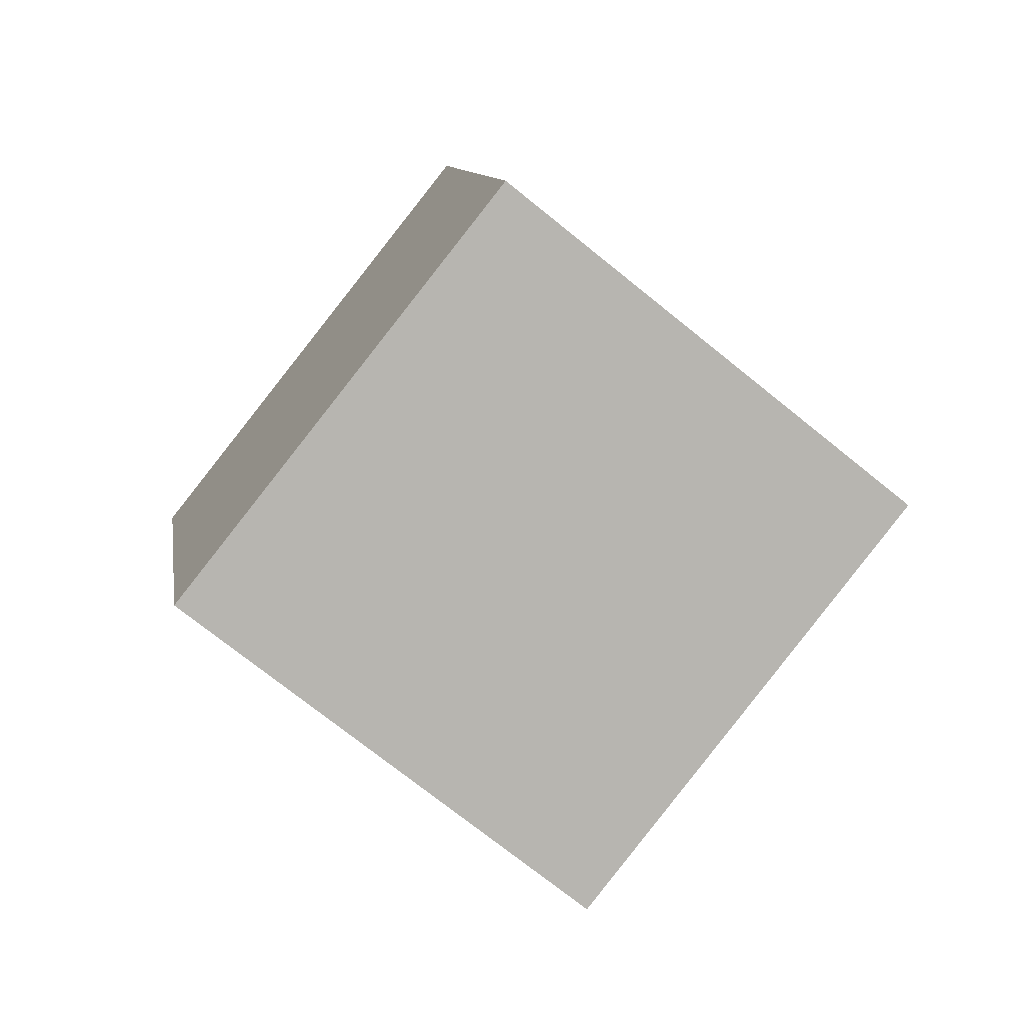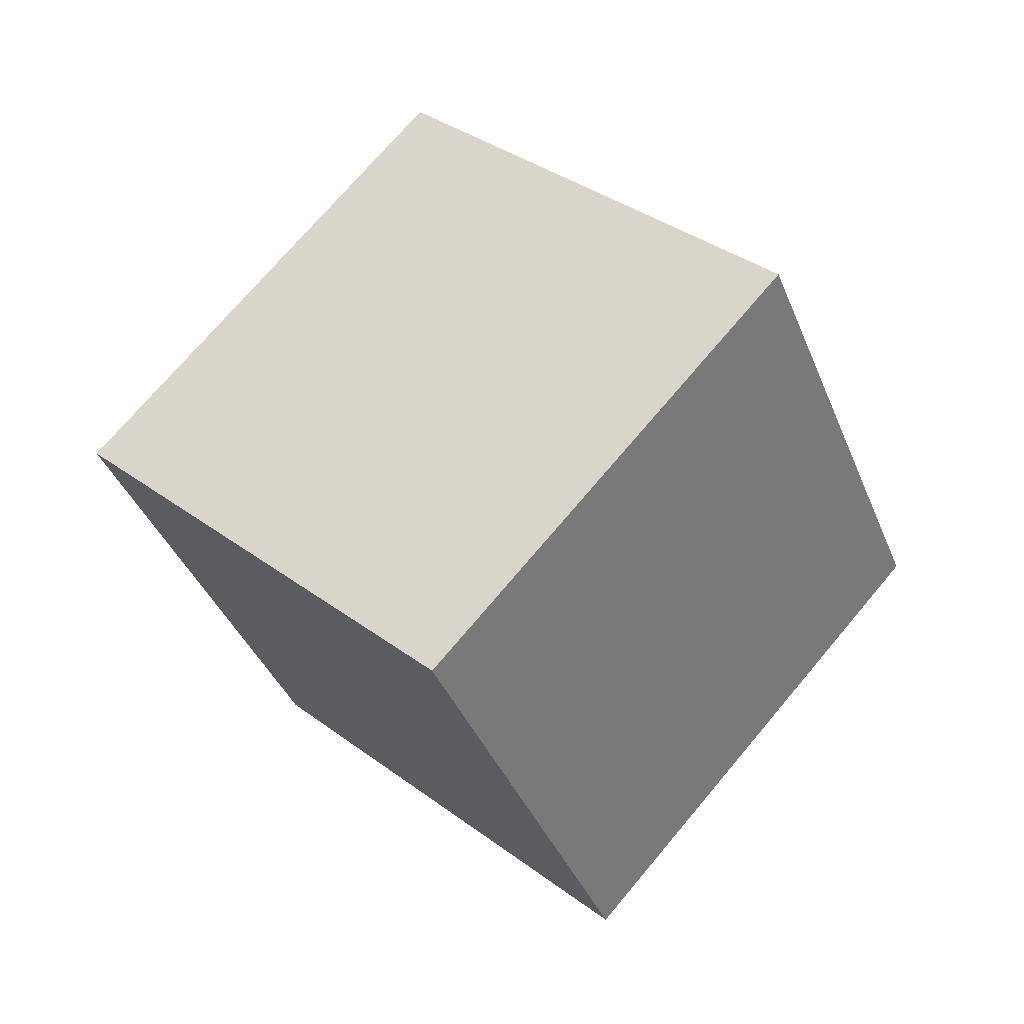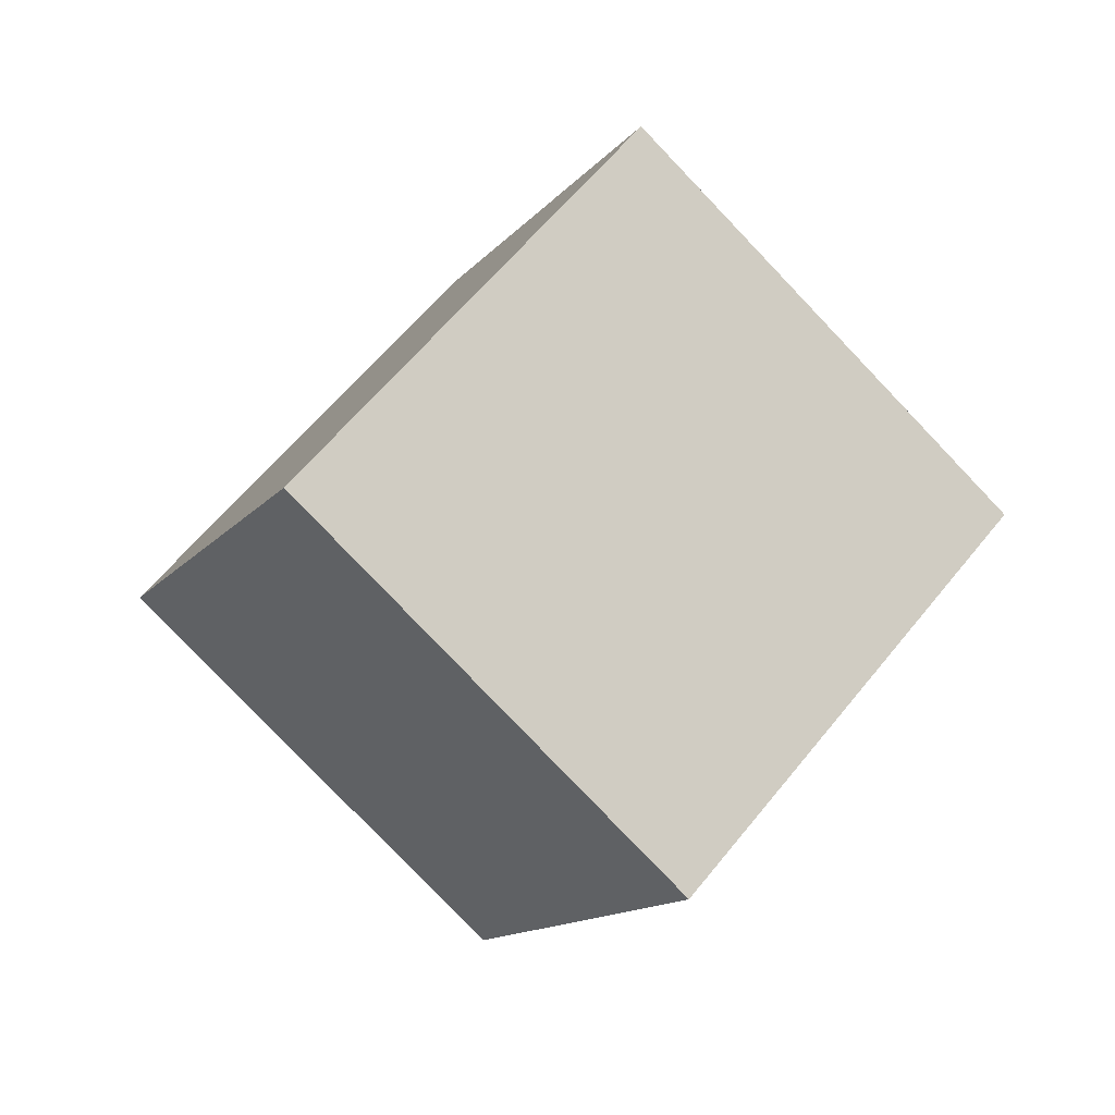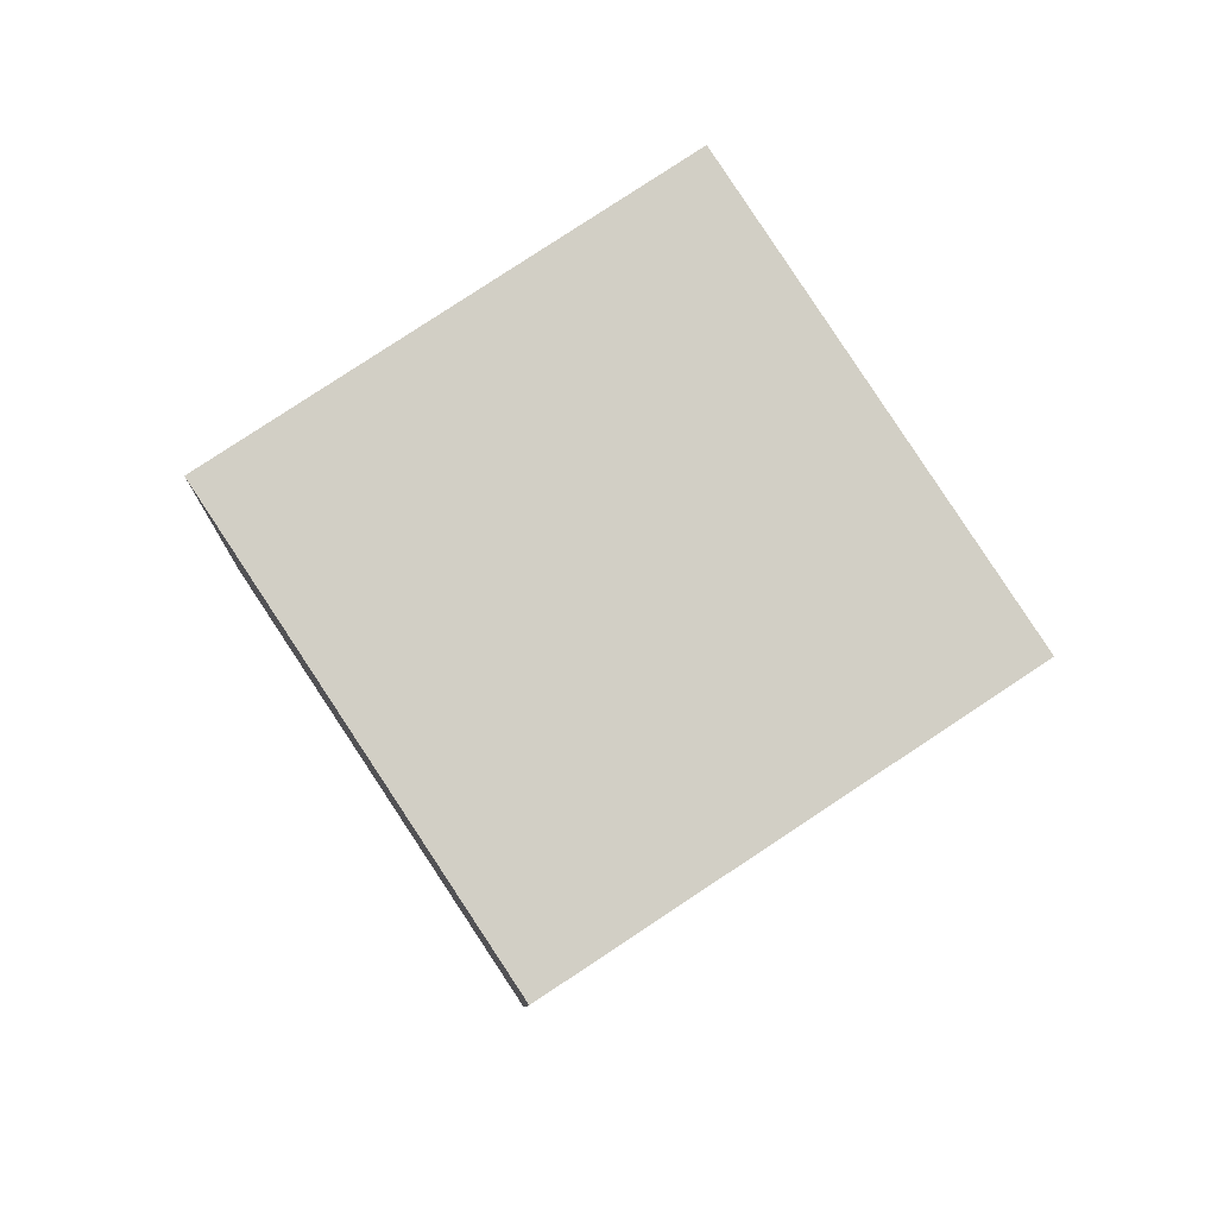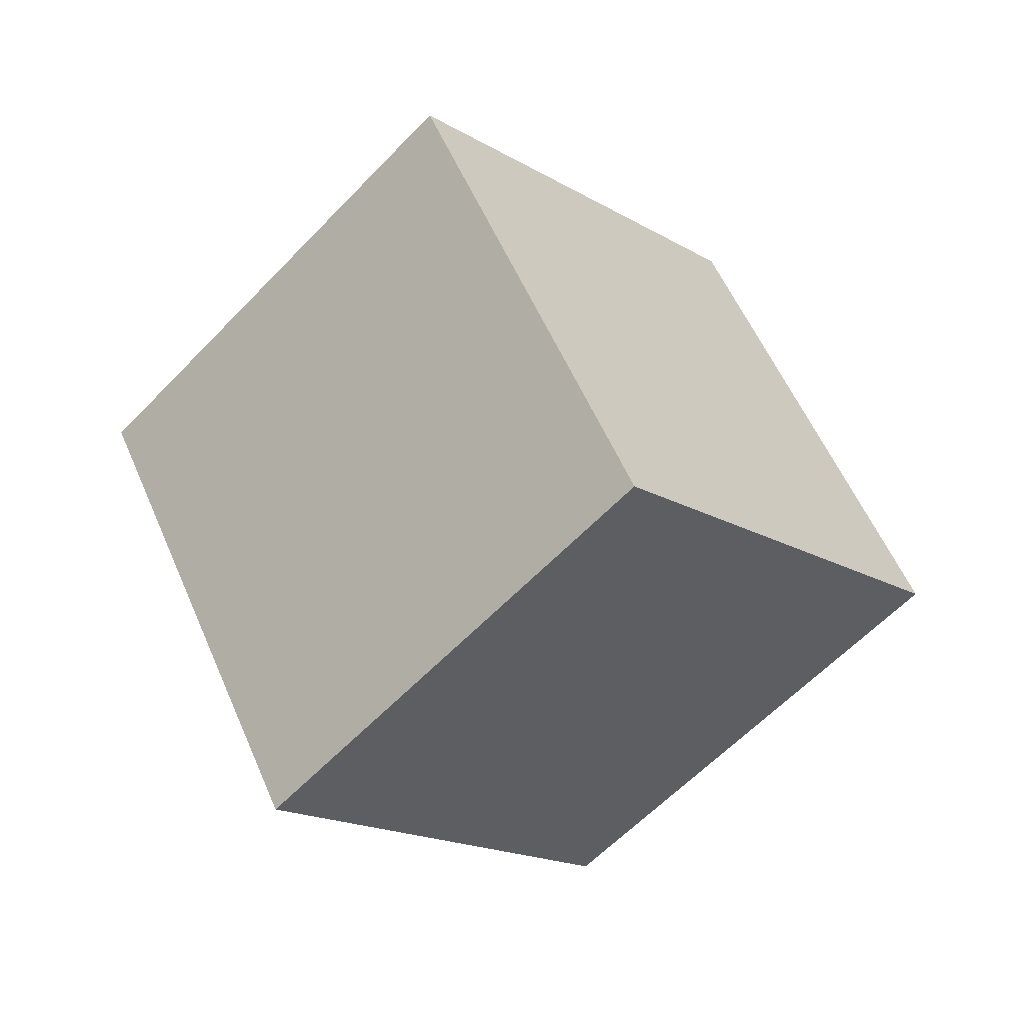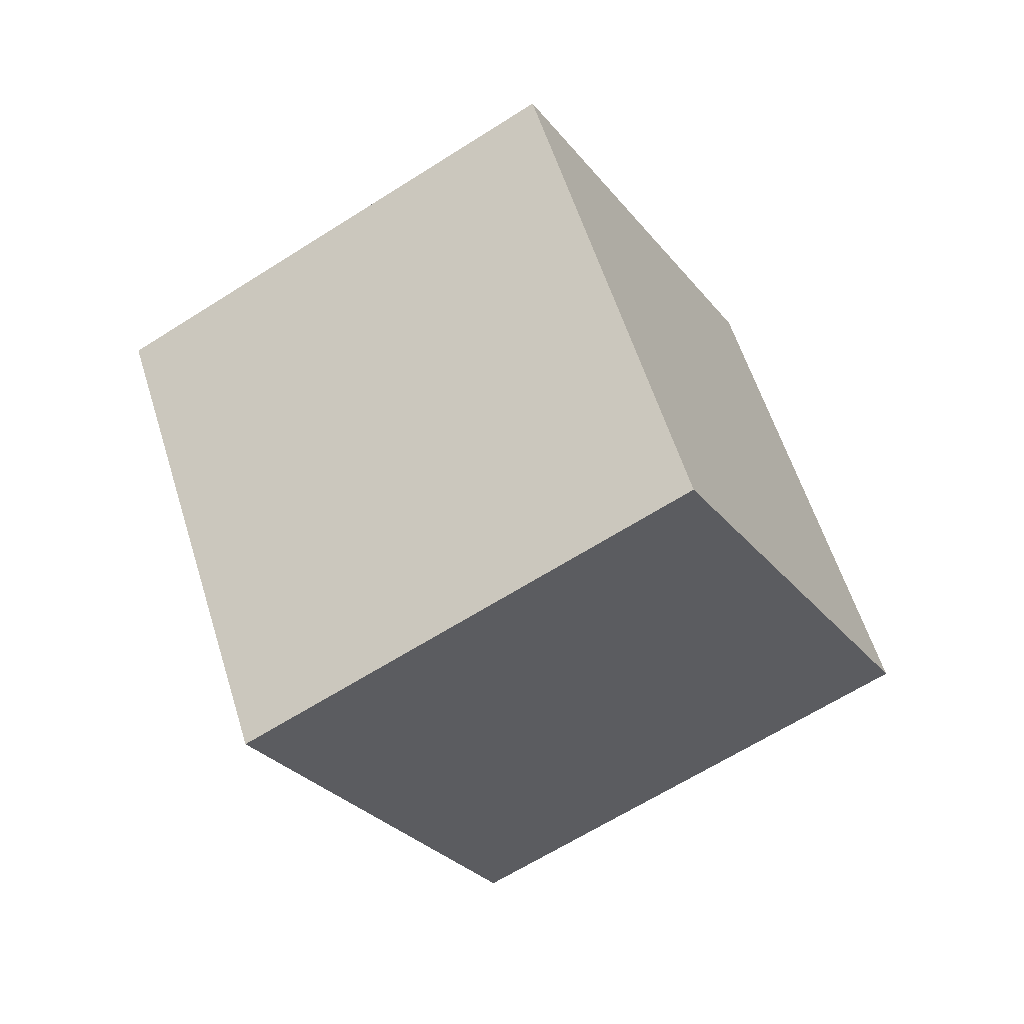
<metadata>
{"format":"obj","ext":"obj","renderer":"f3d","projection":"perspective","resolution":1024,"background":"white","views":[{"elev":-33.0,"azim":79.8,"up":"+Z"},{"elev":-78.9,"azim":-21.5,"up":"+Z"},{"elev":-79.4,"azim":-4.5,"up":"+Y"},{"elev":34.2,"azim":-92.6,"up":"+Z"},{"elev":-58.5,"azim":-90.9,"up":"+Y"},{"elev":-62.2,"azim":-104.9,"up":"+Y"}]}
</metadata>
<code>
v -0.06995 4.881 -14.99
v 0.3837 5.301 -14.48
v 0.2119 4.2 -14.68
v 0.6656 4.621 -14.17
v -0.6656 4.879 -14.45
v -0.2119 5.299 -13.95
v -0.3837 4.198 -14.14
v 0.06995 4.619 -13.63
f 2 3 1
f 4 7 3
f 8 5 7
f 6 1 5
f 7 1 3
f 4 6 8
f 2 4 3
f 4 8 7
f 8 6 5
f 6 2 1
f 7 5 1
f 4 2 6

</code>
